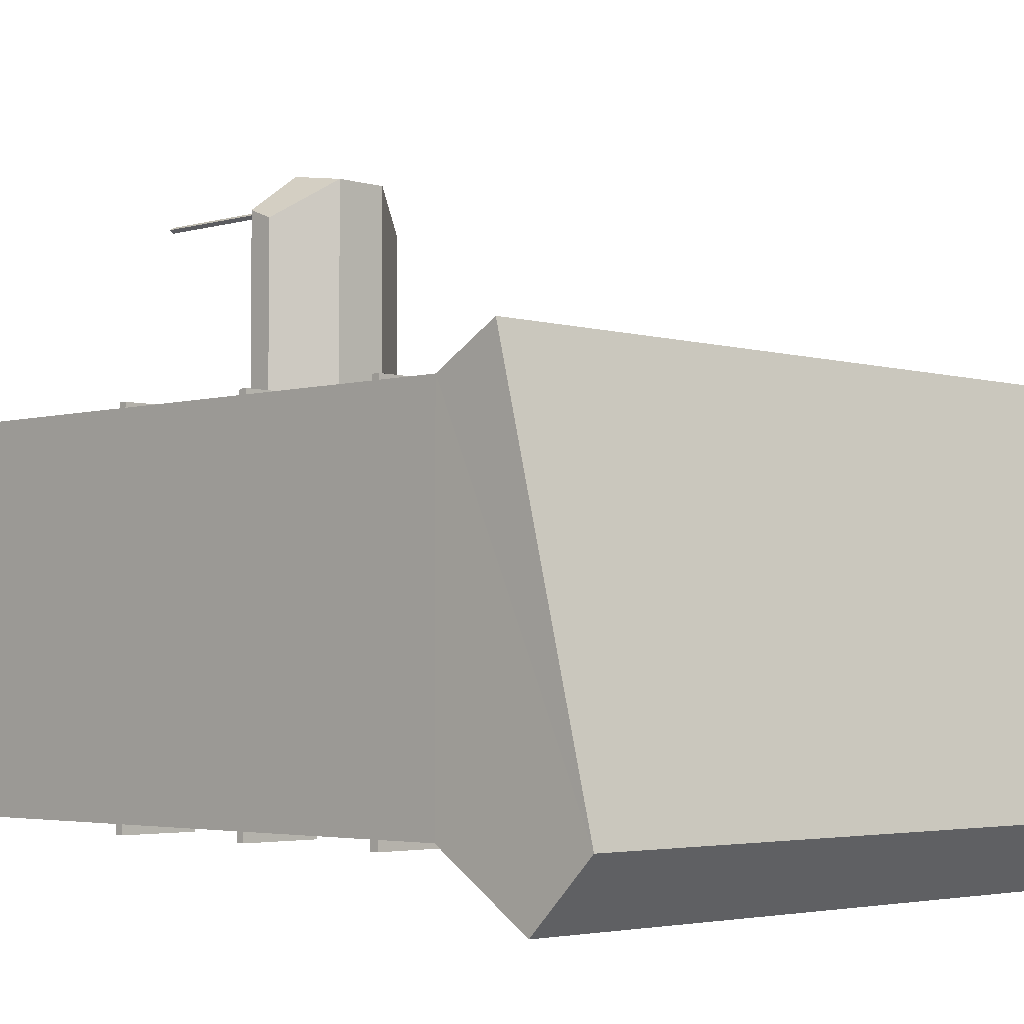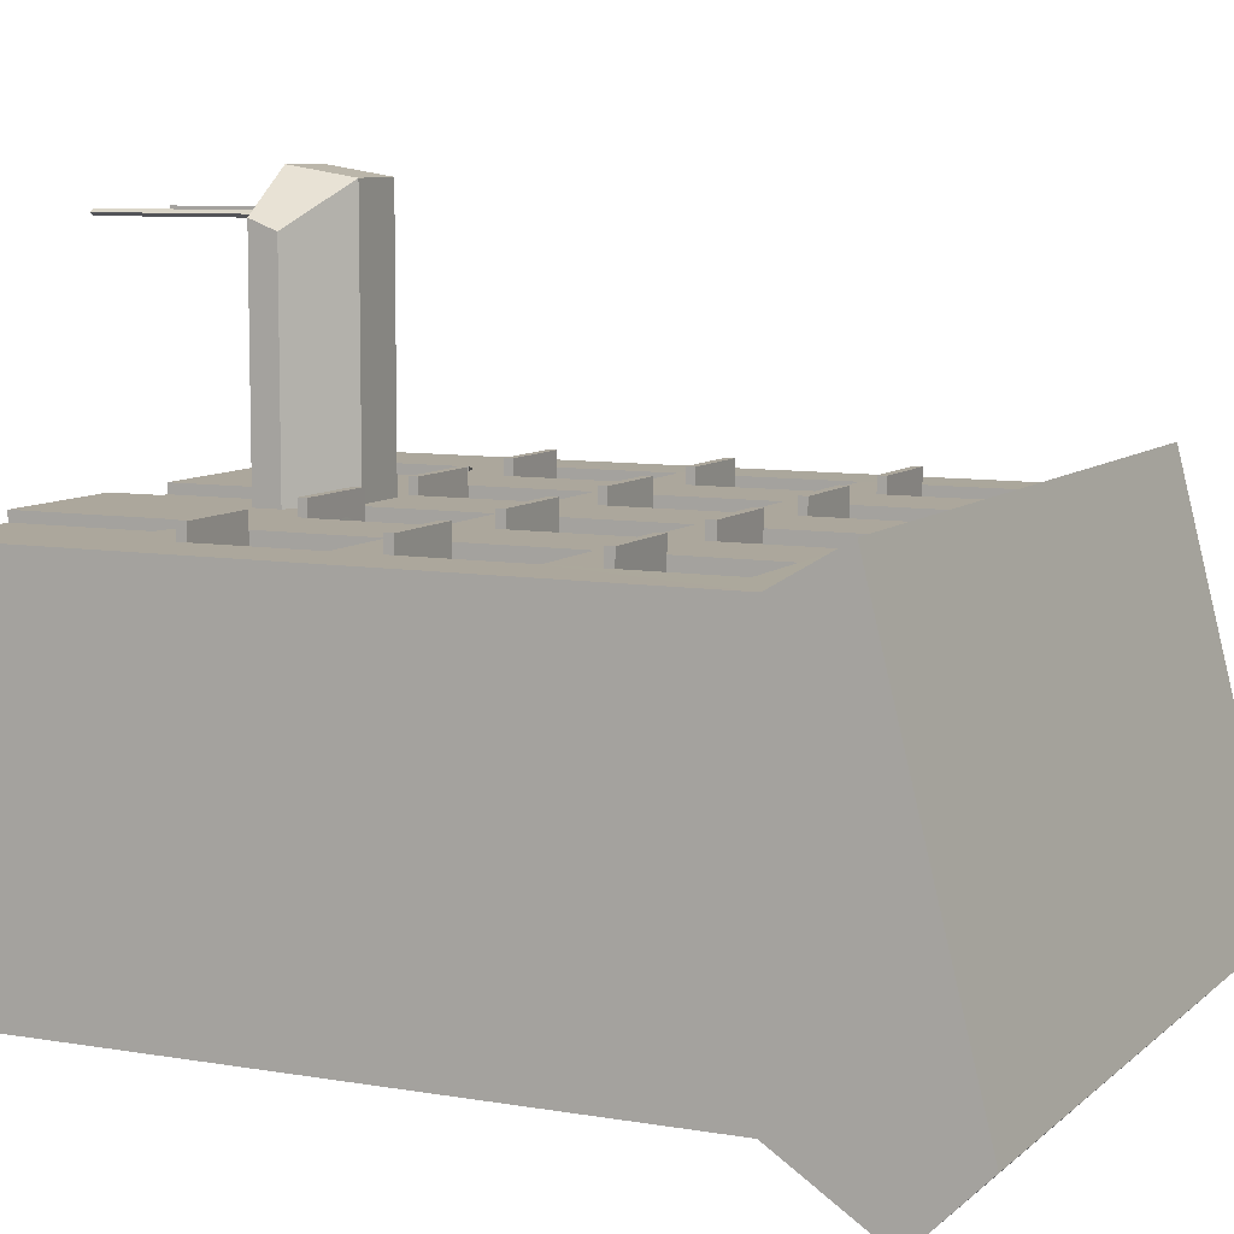
<metadata>
{"format":"obj","ext":"obj","renderer":"f3d","projection":"perspective","resolution":1024,"background":"white","views":[{"elev":-3.4,"azim":134.6,"up":"+Z"},{"elev":8.3,"azim":115.4,"up":"+Z"}]}
</metadata>
<code>
o DuzyZwykly1.001
v -0.6533 8.661 -2.512
v -0.6533 8.796 -2.512
v -1.982 8.661 -2.512
v -1.982 8.796 -2.512
v -0.6533 8.661 -2.983
v -0.6533 8.796 -2.983
v -1.982 8.661 -2.983
v -1.982 8.796 -2.983
v -0.6533 6.083 -2.512
v -0.6533 6.218 -2.512
v -1.982 6.083 -2.512
v -1.982 6.218 -2.512
v -0.6533 6.083 -2.983
v -0.6533 6.218 -2.983
v -1.982 6.083 -2.983
v -1.982 6.218 -2.983
v -0.6533 3.505 -2.512
v -1.982 3.505 -2.512
v -0.6533 3.505 -2.983
v -0.6533 3.64 -2.983
v -1.982 3.505 -2.983
v -1.982 3.64 -2.983
v 5.457 -0 -2.751
v 5.458 10.81 -2.747
v -5.499 -0 -2.751
v -5.499 10.82 -2.75
v -0.9676 -0 -2.75
v -0.6473 5.403 -2.75
v 3.224 5.403 -2.75
v -3.263 5.403 -2.75
v -1.995 5.403 -2.75
v 1.983 5.403 -2.75
v 4.508 5.403 -2.75
v -4.547 5.403 -2.75
v -0.9676 1.926 -2.75
v -0.6473 7.944 -2.75
v 3.224 7.944 -2.75
v -3.263 7.944 -2.75
v -1.995 7.944 -2.75
v 1.983 7.944 -2.75
v 4.508 7.944 -2.75
v -4.547 7.944 -2.75
v 0.9854 -0 -2.75
v 0.6651 5.403 -2.75
v 0.9854 1.926 -2.75
v 0.6651 7.944 -2.75
v 0.9854 -0 -2.596
v -0.9676 -0 -2.596
v -0.9676 1.926 -2.596
v 0.9854 1.926 -2.596
v -0.6473 3.636 -2.75
v 3.224 3.636 -2.75
v -3.263 3.636 -2.75
v -1.995 3.636 -2.75
v 1.983 3.636 -2.75
v 4.508 3.636 -2.75
v -4.547 3.636 -2.75
v 0.6651 3.636 -2.75
v -0.6473 6.179 -2.75
v 3.224 6.179 -2.75
v -3.263 6.179 -2.75
v -1.995 6.179 -2.75
v 1.983 6.179 -2.75
v 4.508 6.179 -2.75
v -4.547 6.179 -2.75
v 0.6651 6.179 -2.75
v -0.6473 8.78 -2.75
v 3.224 8.78 -2.75
v -3.263 8.78 -2.75
v -1.995 8.78 -2.75
v 1.983 8.78 -2.75
v 4.508 8.78 -2.75
v -4.547 8.78 -2.75
v 0.6651 8.78 -2.75
v -0.6473 10.3 -2.75
v 3.224 10.3 -2.75
v -3.263 10.3 -2.75
v -1.995 10.3 -2.75
v 1.983 10.3 -2.75
v 4.508 10.3 -2.75
v -4.547 10.3 -2.75
v 0.6651 10.3 -2.75
v 3.224 5.403 -2.521
v 4.508 5.403 -2.521
v 0.6651 5.403 -2.521
v 1.983 5.403 -2.521
v -4.547 5.403 -2.521
v -3.263 5.403 -2.521
v -1.995 5.403 -2.521
v -0.6473 5.403 -2.521
v 3.224 7.944 -2.521
v 4.508 7.944 -2.521
v 0.6651 7.944 -2.521
v 1.983 7.944 -2.521
v -4.547 7.944 -2.521
v -3.263 7.944 -2.521
v -1.995 7.944 -2.521
v -0.6473 7.944 -2.521
v -0.6473 3.636 -2.521
v -1.995 3.636 -2.521
v 0.6651 3.636 -2.521
v -0.6473 6.179 -2.521
v 3.224 6.179 -2.521
v -3.263 6.179 -2.521
v -1.995 6.179 -2.521
v 1.983 6.179 -2.521
v 4.508 6.179 -2.521
v -4.547 6.179 -2.521
v 0.6651 6.179 -2.521
v -0.6473 10.3 -2.521
v 3.224 10.3 -2.521
v 3.224 8.78 -2.521
v -3.263 10.3 -2.521
v -1.995 10.3 -2.521
v -1.995 8.78 -2.521
v 1.983 10.3 -2.521
v 1.983 8.78 -2.521
v 4.508 10.3 -2.521
v -4.547 10.3 -2.521
v -4.547 8.78 -2.521
v 0.6651 10.3 -2.521
v 0.00891 2.387 -2.75
v 0.00891 2.387 -2.596
v -0.5824 2.273 -2.596
v -0.5824 2.273 -2.75
v 0.6002 2.273 -2.75
v 0.6002 2.273 -2.596
v 0.00891 1.926 -2.596
v 4.502 8.661 -2.512
v 4.502 8.796 -2.512
v 3.227 8.661 -2.512
v 4.502 8.661 -2.983
v 4.502 8.796 -2.983
v 3.227 8.661 -2.983
v 3.227 8.796 -2.983
v 4.502 6.083 -2.512
v 4.502 6.218 -2.512
v 3.227 6.083 -2.512
v 3.227 6.218 -2.512
v 4.502 6.083 -2.983
v 4.502 6.218 -2.983
v 3.227 6.083 -2.983
v 3.227 6.218 -2.983
v 4.502 3.505 -2.512
v 4.502 3.64 -2.512
v 3.227 3.505 -2.512
v 3.227 3.64 -2.512
v 4.502 3.505 -2.983
v 4.502 3.64 -2.983
v 3.227 3.505 -2.983
v 3.227 3.64 -2.983
v 1.971 8.661 -2.512
v 1.971 8.796 -2.512
v 0.6643 8.661 -2.512
v 0.6643 8.796 -2.512
v 1.971 8.661 -2.983
v 1.971 8.796 -2.983
v 0.6643 8.661 -2.983
v 0.6643 8.796 -2.983
v 1.971 6.083 -2.512
v 1.971 6.218 -2.512
v 0.6643 6.083 -2.512
v 0.6643 6.218 -2.512
v 1.971 6.083 -2.983
v 1.971 6.218 -2.983
v 0.6643 6.083 -2.983
v 0.6643 6.218 -2.983
v 1.971 3.505 -2.512
v 1.971 3.64 -2.512
v 0.6643 3.505 -2.512
v 1.971 3.505 -2.983
v 1.971 3.64 -2.983
v 0.6643 3.505 -2.983
v 0.6643 3.64 -2.983
v -3.268 8.661 -2.512
v -3.268 8.796 -2.512
v -4.542 8.661 -2.512
v -3.268 8.661 -2.983
v -3.268 8.796 -2.983
v -4.542 8.661 -2.983
v -4.542 8.796 -2.983
v -3.268 6.083 -2.512
v -3.268 6.218 -2.512
v -4.542 6.083 -2.512
v -4.542 6.218 -2.512
v -3.268 6.083 -2.983
v -3.268 6.218 -2.983
v -4.542 6.083 -2.983
v -4.542 6.218 -2.983
v -3.268 3.505 -2.512
v -3.268 3.64 -2.512
v -4.542 3.505 -2.512
v -4.542 3.64 -2.512
v -3.268 3.505 -2.983
v -3.268 3.64 -2.983
v -4.542 3.505 -2.983
v -4.542 3.64 -2.983
v -5.5 13.33 -2.752
v -5.5 12.33 -3.752
v 5.456 12.33 -3.752
v 0.8845 0.006169 6.181
v 0.8845 2.813 6.181
v 0.8067 0.006169 6.227
v 0.8067 2.813 6.227
v 0.8067 0.006169 6.135
v 0.8067 2.813 6.135
v -0.9681 0.006169 6.181
v -0.9681 2.813 6.181
v -0.8902 0.006169 6.227
v -0.8902 2.813 6.227
v -0.8903 0.006169 6.135
v -0.8903 2.813 6.135
v 0.6103 8.661 2.494
v 1.939 8.661 2.494
v 1.939 8.796 2.494
v 0.6103 8.661 2.965
v 0.6103 8.796 2.965
v 1.939 8.661 2.965
v 1.939 8.796 2.965
v 0.6103 6.083 2.494
v 0.6103 6.218 2.494
v 1.939 6.083 2.494
v 1.939 6.218 2.494
v 0.6103 6.083 2.965
v 0.6103 6.218 2.965
v 1.939 6.083 2.965
v 1.939 6.218 2.965
v 0.6103 3.505 2.494
v 1.939 3.505 2.494
v 1.939 3.64 2.494
v 0.6103 3.505 2.965
v 0.6103 3.64 2.965
v 1.939 3.505 2.965
v 1.939 3.64 2.965
v 5.453 13.33 -2.753
v -5.5 1e-06 2.732
v -5.5 10.81 2.729
v 5.453 1e-06 2.732
v 5.453 10.81 2.729
v 0.6042 1e-06 2.732
v -2.762 1e-06 2.732
v 2.715 1e-06 2.732
v -4.131 1e-06 2.732
v 4.084 1e-06 2.732
v 0.6042 5.403 2.732
v -3.266 5.403 2.732
v 3.22 5.403 2.732
v 1.952 5.403 2.732
v -2.025 5.403 2.732
v -4.55 5.403 2.732
v 4.503 5.403 2.732
v 0.6042 2.531 2.732
v -2.762 2.531 2.732
v 2.715 2.531 2.732
v -4.131 2.531 2.732
v 4.084 2.531 2.732
v 0.6042 7.944 2.732
v -3.266 7.944 2.732
v 3.22 7.944 2.732
v 1.952 7.944 2.732
v -2.025 7.944 2.732
v -4.55 7.944 2.732
v 4.503 7.944 2.732
v -0.7079 1e-06 2.732
v -0.7079 5.403 2.732
v -0.7079 2.531 2.732
v -0.7079 7.944 2.732
v -0.7079 1e-06 2.579
v 0.6042 1e-06 2.579
v 0.6042 2.531 2.579
v -4.131 1e-06 2.579
v -2.762 1e-06 2.579
v -2.762 2.531 2.579
v 2.715 2.531 2.579
v 2.715 1e-06 2.579
v -4.131 2.531 2.579
v 4.084 1e-06 2.579
v 4.084 2.531 2.579
v -0.7079 2.531 2.579
v 0.6042 3.636 2.732
v -3.266 3.636 2.732
v 3.22 3.636 2.732
v 1.952 3.636 2.732
v -2.025 3.636 2.732
v -4.55 3.636 2.732
v 4.503 3.636 2.732
v -0.7079 3.636 2.732
v 0.6042 6.179 2.732
v -3.266 6.179 2.732
v 3.22 6.179 2.732
v 1.952 6.179 2.732
v -2.025 6.179 2.732
v -4.55 6.179 2.732
v 4.503 6.179 2.732
v -0.7079 6.179 2.732
v 5.453 11.8 3.317
v -5.5 11.8 3.317
v 0.6042 8.78 2.732
v -3.266 8.78 2.732
v 3.22 8.78 2.732
v 1.952 8.78 2.732
v -2.025 8.78 2.732
v -4.55 8.78 2.732
v 4.503 8.78 2.732
v -0.7079 8.78 2.732
v 0.6042 10.3 2.732
v -3.266 10.3 2.732
v 3.22 10.3 2.732
v 1.952 10.3 2.732
v -2.025 10.3 2.732
v -4.55 10.3 2.732
v 4.503 10.3 2.732
v -0.7079 10.3 2.732
v -3.266 5.403 2.503
v -4.55 5.403 2.503
v -0.7079 5.403 2.503
v -2.025 5.403 2.503
v 4.503 5.403 2.503
v 3.22 5.403 2.503
v 1.952 5.403 2.503
v 0.6042 5.403 2.503
v -3.266 7.944 2.503
v -4.55 7.944 2.503
v -0.7079 7.944 2.503
v -2.025 7.944 2.503
v 4.503 7.944 2.503
v 3.22 7.944 2.503
v 1.952 7.944 2.503
v 0.6042 7.944 2.503
v 0.6042 3.636 2.503
v 3.22 3.636 2.503
v -2.025 3.636 2.503
v -4.55 3.636 2.503
v 4.503 3.636 2.503
v -0.7079 3.636 2.503
v 0.6042 6.179 2.503
v -3.266 6.179 2.503
v 3.22 6.179 2.503
v 1.952 6.179 2.503
v -2.025 6.179 2.503
v -4.55 6.179 2.503
v 4.503 6.179 2.503
v -0.7079 6.179 2.503
v 0.6042 10.3 2.503
v 0.6042 8.78 2.503
v -3.266 10.3 2.503
v 3.22 10.3 2.503
v 3.22 8.78 2.503
v 1.952 10.3 2.503
v 1.952 8.78 2.503
v -2.025 10.3 2.503
v -2.025 8.78 2.503
v -4.55 10.3 2.503
v -4.55 8.78 2.503
v 4.503 10.3 2.503
v 4.503 8.78 2.503
v -0.7079 10.3 2.503
v -0.7079 8.78 2.503
v -5.5 10.84 -2.765
v -3.446 2.834 2.579
v -3.446 2.834 2.732
v -0.05185 2.834 2.732
v -0.05185 2.834 2.579
v 3.4 2.834 2.732
v 3.4 2.835 2.579
v 3.845 2.735 2.579
v 3.845 2.735 2.732
v 2.955 2.735 2.732
v 2.955 2.736 2.579
v 0.3746 2.735 2.579
v 0.3746 2.735 2.732
v -0.4783 2.735 2.732
v -0.4783 2.735 2.579
v -3.001 2.735 2.732
v -3.001 2.735 2.579
v -3.891 2.735 2.579
v -3.891 2.735 2.732
v -0.05185 2.531 2.579
v -3.446 2.531 2.579
v 3.4 2.531 2.579
v -1.287 2.502 2.242
v -1.287 2.909 2.474
v 1.309 2.502 2.238
v 1.309 2.909 2.47
v -1.289 2.502 6.156
v -1.289 2.909 5.998
v 1.307 2.502 6.151
v 1.307 2.909 5.994
v -4.544 8.661 2.494
v -3.269 8.661 2.494
v -3.269 8.796 2.494
v -4.544 8.661 2.965
v -4.544 8.796 2.965
v -3.269 8.661 2.965
v -3.269 8.796 2.965
v -4.544 6.083 2.494
v -4.544 6.218 2.494
v -3.269 6.083 2.494
v -3.269 6.218 2.494
v -4.544 6.083 2.965
v -4.544 6.218 2.965
v -3.269 6.083 2.965
v -3.269 6.218 2.965
v -4.544 3.505 2.494
v -3.269 3.505 2.494
v -3.269 3.64 2.494
v -4.544 3.505 2.965
v -4.544 3.64 2.965
v -3.269 3.505 2.965
v -3.269 3.64 2.965
v -2.013 8.661 2.494
v -2.013 8.796 2.494
v -0.7071 8.661 2.494
v -2.013 8.661 2.965
v -2.013 8.796 2.965
v -0.7071 8.661 2.965
v -0.7071 8.796 2.965
v -2.013 6.083 2.494
v -2.013 6.218 2.494
v -0.7071 6.083 2.494
v -0.7071 6.218 2.494
v -2.013 6.083 2.965
v -2.013 6.218 2.965
v -0.7071 6.083 2.965
v -0.7071 6.218 2.965
v -2.013 3.505 2.494
v -0.7071 3.505 2.494
v -2.013 3.505 2.965
v -2.013 3.64 2.965
v -0.7071 3.505 2.965
v -0.7071 3.64 2.965
v 3.224 8.661 2.494
v 4.498 8.661 2.494
v 3.224 8.661 2.965
v 3.224 8.796 2.965
v 4.498 8.661 2.965
v 4.498 8.796 2.965
v 3.224 6.083 2.494
v 3.224 6.218 2.494
v 4.498 6.083 2.494
v 4.498 6.218 2.494
v 3.224 6.083 2.965
v 3.224 6.218 2.965
v 4.498 6.083 2.965
v 4.498 6.218 2.965
v 3.224 3.505 2.494
v 4.498 3.505 2.494
v 3.224 3.505 2.965
v 3.224 3.64 2.965
v 4.498 3.505 2.965
v 4.498 3.64 2.965
v -0.4217 3.507 2.473
v 0.4438 3.507 2.471
v -0.4242 2.502 6.766
v 0.4412 2.502 6.765
v 0.4414 3.507 6.607
v -0.4241 3.507 6.609
f 3 4 8 7
f 7 8 6 5
f 5 6 2 1
f 3 7 5 1
f 8 4 2 6
f 11 12 16 15
f 15 16 14 13
f 13 14 10 9
f 11 15 13 9
f 16 12 10 14
f 18 100 22 21
f 21 22 20 19
f 19 20 99 17
f 18 21 19 17
f 22 100 99 20
f 78 26 75
f 79 24 76
f 81 26 77
f 77 26 78
f 82 24 79
f 76 24 80
f 25 34 57
f 76 80 118 111
f 53 30 31 54
f 55 32 29 52
f 34 30 88 87
f 56 33 23
f 25 26 42 65
f 30 53 191 88
f 61 38 39 62
f 63 40 37 60
f 67 70 115 2
f 64 41 24 23
f 75 26 24 82
f 48 49 128 50 47
f 45 43 47 50
f 27 35 49 48
f 35 125 124 49
f 35 51 125
f 28 59 66 44
f 33 64 23
f 31 62 59 28
f 32 63 60 29
f 34 65 61 30
f 30 61 62 31
f 44 66 63 32
f 29 60 64 33
f 25 65 34
f 77 69 176 113
f 78 75 110 114
f 44 58 51 28
f 46 66 59 36
f 55 58 101 169
f 37 41 92 91
f 36 67 74 46
f 26 73 42
f 37 68 72 41
f 46 74 71 40
f 38 69 70 39
f 42 73 69 38
f 40 71 68 37
f 39 70 67 36
f 41 72 24
f 67 75 82 74
f 26 81 73
f 52 29 83 147
f 63 66 109 106
f 69 77 78 70
f 38 61 104 96
f 71 79 76 68
f 68 76 111 112
f 72 80 24
f 101 85 86 169
f 100 89 90 99
f 109 93 94 106
f 105 97 98 102
f 96 104 108 95
f 88 191 193 87
f 92 107 103 91
f 84 145 147 83
f 112 111 118 130
f 155 121 116 117
f 120 119 113 176
f 115 114 110 2
f 62 39 97 105
f 72 68 112 130
f 64 60 103 107
f 46 40 94 93
f 56 52 147 145
f 70 78 114 115
f 40 63 106 94
f 54 31 89 100
f 79 71 117 116
f 32 55 169 86
f 59 62 105 102
f 51 54 100 99
f 82 79 116 121
f 71 74 155 117
f 31 28 90 89
f 41 64 107 92
f 42 38 96 95
f 80 72 130 118
f 65 42 95 108
f 33 56 145 84
f 73 81 119 120
f 29 33 84 83
f 57 34 87 193
f 36 59 102 98
f 61 65 108 104
f 53 57 193 191
f 81 77 113 119
f 75 67 2 110
f 69 73 120 176
f 74 82 121 155
f 28 51 99 90
f 39 36 98 97
f 44 32 86 85
f 66 46 93 109
f 58 44 85 101
f 60 37 91 103
f 123 122 126 127
f 124 125 122 123
f 127 126 45 50
f 125 51 122
f 126 58 45
f 122 51 58
f 58 126 122
f 50 128 127
f 123 128 124
f 127 128 123
f 124 128 49
f 35 27 53 54
f 51 35 54
f 131 112 135 134
f 134 135 133 132
f 132 133 130 129
f 131 134 132 129
f 135 112 130 133
f 138 139 143 142
f 142 143 141 140
f 140 141 137 136
f 138 142 140 136
f 143 139 137 141
f 146 147 151 150
f 150 151 149 148
f 148 149 145 144
f 146 150 148 144
f 151 147 145 149
f 154 155 159 158
f 158 159 157 156
f 156 157 153 152
f 154 158 156 152
f 159 155 153 157
f 162 163 167 166
f 166 167 165 164
f 164 165 161 160
f 162 166 164 160
f 167 163 161 165
f 170 101 174 173
f 173 174 172 171
f 171 172 169 168
f 170 173 171 168
f 174 101 169 172
f 177 120 181 180
f 180 181 179 178
f 178 179 176 175
f 177 180 178 175
f 181 120 176 179
f 184 185 189 188
f 188 189 187 186
f 186 187 183 182
f 184 188 186 182
f 189 185 183 187
f 192 193 197 196
f 196 197 195 194
f 194 195 191 190
f 192 196 194 190
f 197 193 191 195
f 198 199 26
f 235 198 199 200
f 24 200 199 26
f 200 24 235
f 57 53 27 25
f 45 58 55
f 43 45 55 52
f 52 56 23 43
f 201 202 204 203
f 203 204 206 205
f 205 206 202 201
f 207 209 210 208
f 209 211 212 210
f 211 207 208 212
f 214 215 219 218
f 218 219 217 216
f 216 217 345 213
f 214 218 216 213
f 219 215 345 217
f 222 223 227 226
f 226 227 225 224
f 224 225 221 220
f 222 226 224 220
f 227 223 221 225
f 229 230 234 233
f 233 234 232 231
f 231 232 330 228
f 229 233 231 228
f 234 230 330 232
f 198 237 297
f 309 239 306
f 310 237 307
f 312 239 308
f 308 239 309
f 313 237 310
f 237 239 296 297
f 307 237 311
f 238 251 286
f 307 311 353 346
f 282 247 248 283
f 284 249 246 281
f 251 247 319 318
f 285 250 236
f 243 255 236
f 242 254 252 240
f 264 266 253 241
f 241 253 273 272
f 238 256 244
f 238 239 263 294
f 247 282 331 319
f 290 259 260 291
f 292 261 258 289
f 298 301 350 345
f 236 237 359 25
f 293 262 237 236
f 23 24 239 238
f 306 239 237 313
f 277 278 380 274 275
f 272 273 379 276 271
f 269 270 378 279 268
f 256 367 366 278
f 266 264 268 279
f 253 374 375 273
f 240 252 270 269
f 255 243 271 276
f 244 256 278 277
f 254 242 275 274
f 252 371 370 270
f 252 280 371
f 255 285 236
f 254 283 280 252
f 253 284 281
f 256 286 367
f 254 282 283
f 266 287 284 253
f 253 281 374
f 238 286 256
f 245 288 295 265
f 250 293 236
f 248 291 288 245
f 249 292 289 246
f 251 294 290 247
f 247 290 291 248
f 265 295 292 249
f 246 289 293 250
f 238 294 251
f 308 300 348 347
f 309 306 344 349
f 265 287 280 245
f 267 295 288 257
f 284 287 335 332
f 258 262 323 322
f 296 235 198 297
f 239 235 296
f 257 298 305 267
f 239 304 263
f 258 299 303 262
f 267 305 302 261
f 259 300 301 260
f 263 304 300 259
f 261 302 299 258
f 260 301 298 257
f 262 303 237
f 298 306 313 305
f 239 312 304
f 281 246 314 406
f 292 295 343 340
f 300 308 309 301
f 259 290 338 327
f 302 310 307 299
f 299 307 346 391
f 303 311 237
f 335 316 317 332
f 230 320 321 330
f 343 324 325 340
f 339 328 329 336
f 327 338 342 326
f 319 331 334 318
f 323 341 337 322
f 315 333 406 314
f 391 346 353 354
f 358 357 351 352
f 356 355 347 348
f 350 349 344 345
f 291 260 328 339
f 303 299 391 354
f 293 289 337 341
f 267 261 325 324
f 285 281 406 333
f 301 309 349 350
f 261 292 340 325
f 283 248 320 230
f 310 302 352 351
f 249 284 332 317
f 288 291 339 336
f 280 283 230 330
f 313 310 351 357
f 302 305 358 352
f 248 245 321 320
f 262 293 341 323
f 263 259 327 326
f 311 303 354 353
f 294 263 326 342
f 250 285 333 315
f 304 312 355 356
f 246 250 315 314
f 286 251 318 334
f 257 288 336 329
f 290 294 342 338
f 282 286 334 331
f 312 308 347 355
f 306 298 345 344
f 300 304 356 348
f 305 313 357 358
f 245 280 330 321
f 260 257 329 328
f 265 249 317 316
f 295 267 324 343
f 287 265 316 335
f 289 258 322 337
f 239 24 235
f 359 237 198
f 360 361 377 376
f 363 362 372 373
f 365 364 368 369
f 366 367 364 365
f 369 368 254 274
f 370 371 362 363
f 373 372 266 279
f 375 374 361 360
f 376 377 255 276
f 368 282 254
f 367 286 282 364
f 364 282 368
f 371 280 362
f 372 287 266
f 362 280 287
f 287 372 362
f 374 281 361
f 361 281 285 377
f 377 285 255
f 279 378 373
f 363 378 370
f 373 378 363
f 370 378 270
f 276 379 376
f 360 379 375
f 376 379 360
f 375 379 273
f 274 380 369
f 369 380 365
f 365 380 366
f 366 380 278
f 383 384 388 387
f 454 457 386 385
f 385 386 382 381
f 383 455 454 381
f 457 452 382 386
f 390 391 395 394
f 394 395 393 392
f 392 393 354 389
f 390 394 392 389
f 395 391 354 393
f 398 399 403 402
f 402 403 401 400
f 400 401 397 396
f 398 402 400 396
f 403 399 397 401
f 405 406 410 409
f 409 410 408 407
f 407 408 333 404
f 405 409 407 404
f 410 406 333 408
f 413 358 417 416
f 416 417 415 414
f 414 415 412 411
f 413 416 414 411
f 417 358 412 415
f 420 421 425 424
f 424 425 423 422
f 422 423 419 418
f 420 424 422 418
f 425 421 419 423
f 427 335 431 430
f 430 431 429 428
f 428 429 332 426
f 427 430 428 426
f 431 335 332 429
f 433 356 437 436
f 436 437 435 434
f 434 435 348 432
f 433 436 434 432
f 437 356 348 435
f 440 441 445 444
f 444 445 443 442
f 442 443 439 438
f 440 444 442 438
f 445 441 439 443
f 447 334 451 450
f 450 451 449 448
f 448 449 331 446
f 447 450 448 446
f 451 334 331 449
f 388 384 453 456
f 456 453 452 457
f 387 455 383
f 385 381 454
f 387 388 456 455
f 455 456 457 454

</code>
